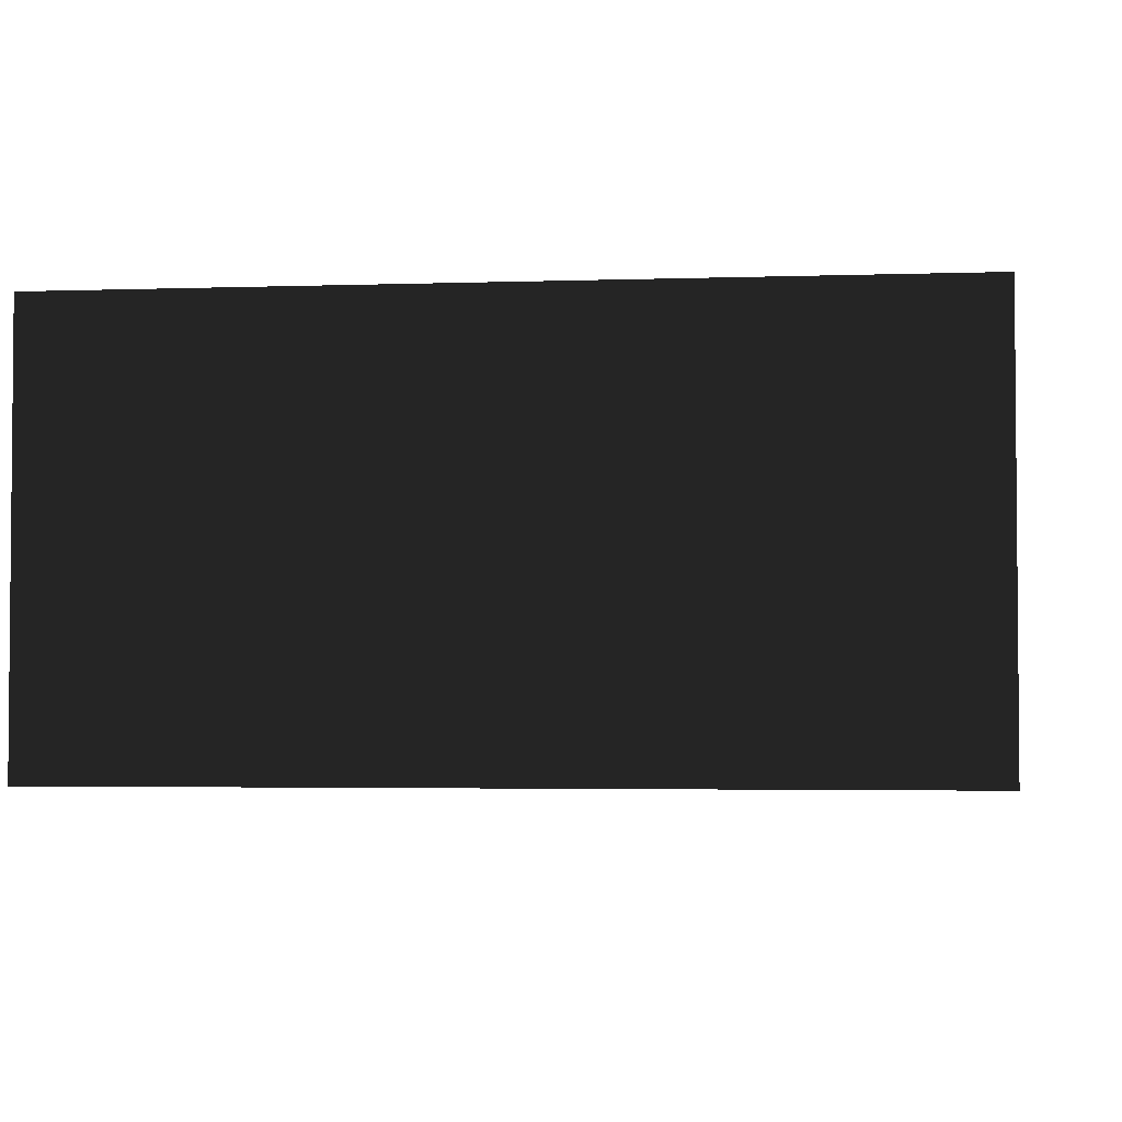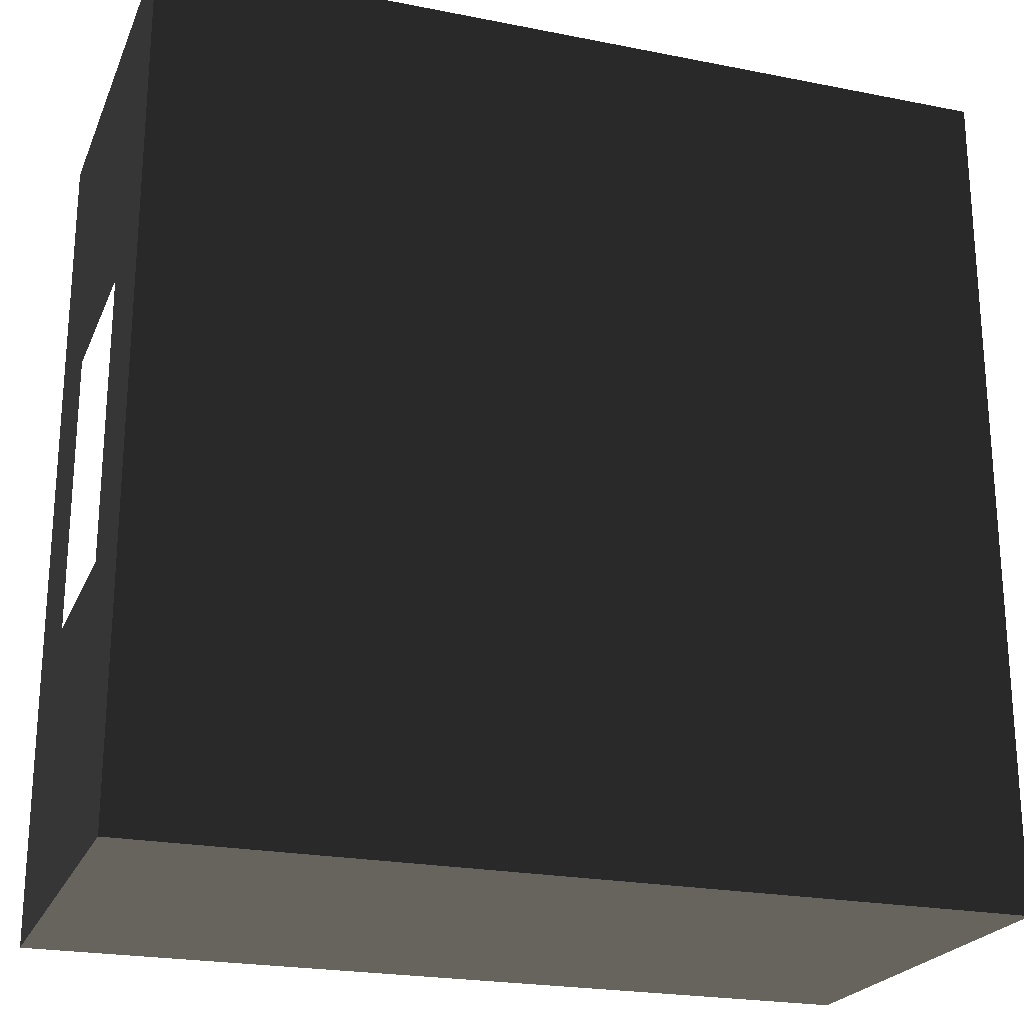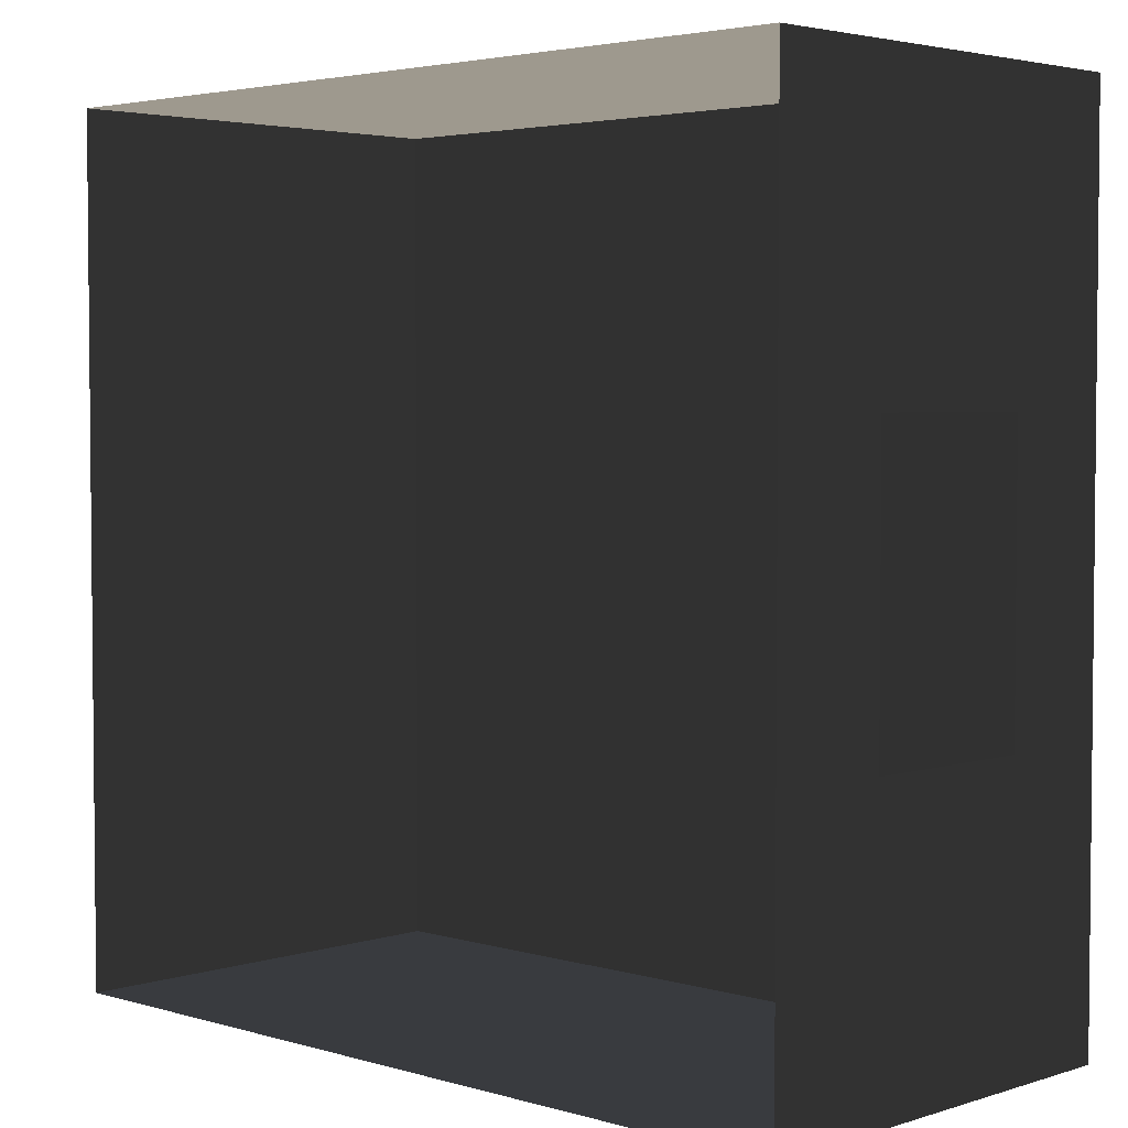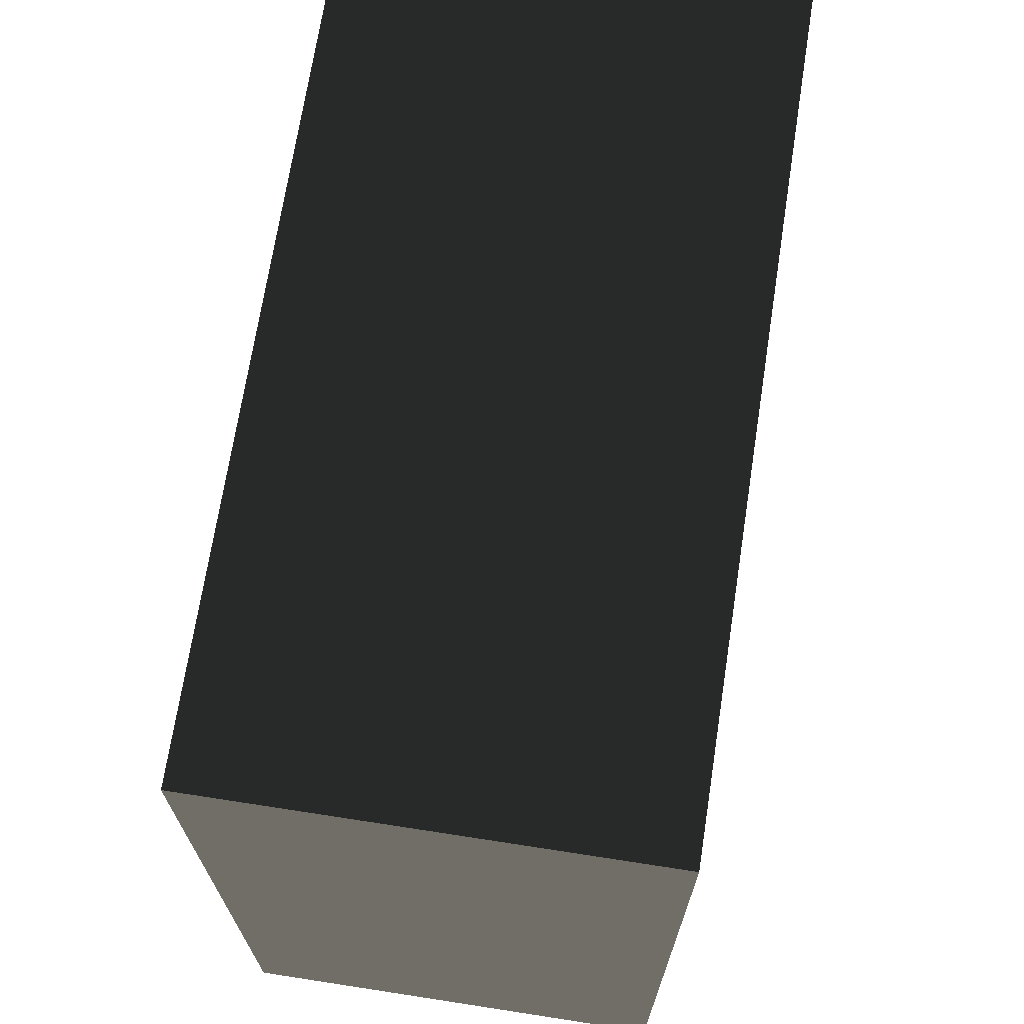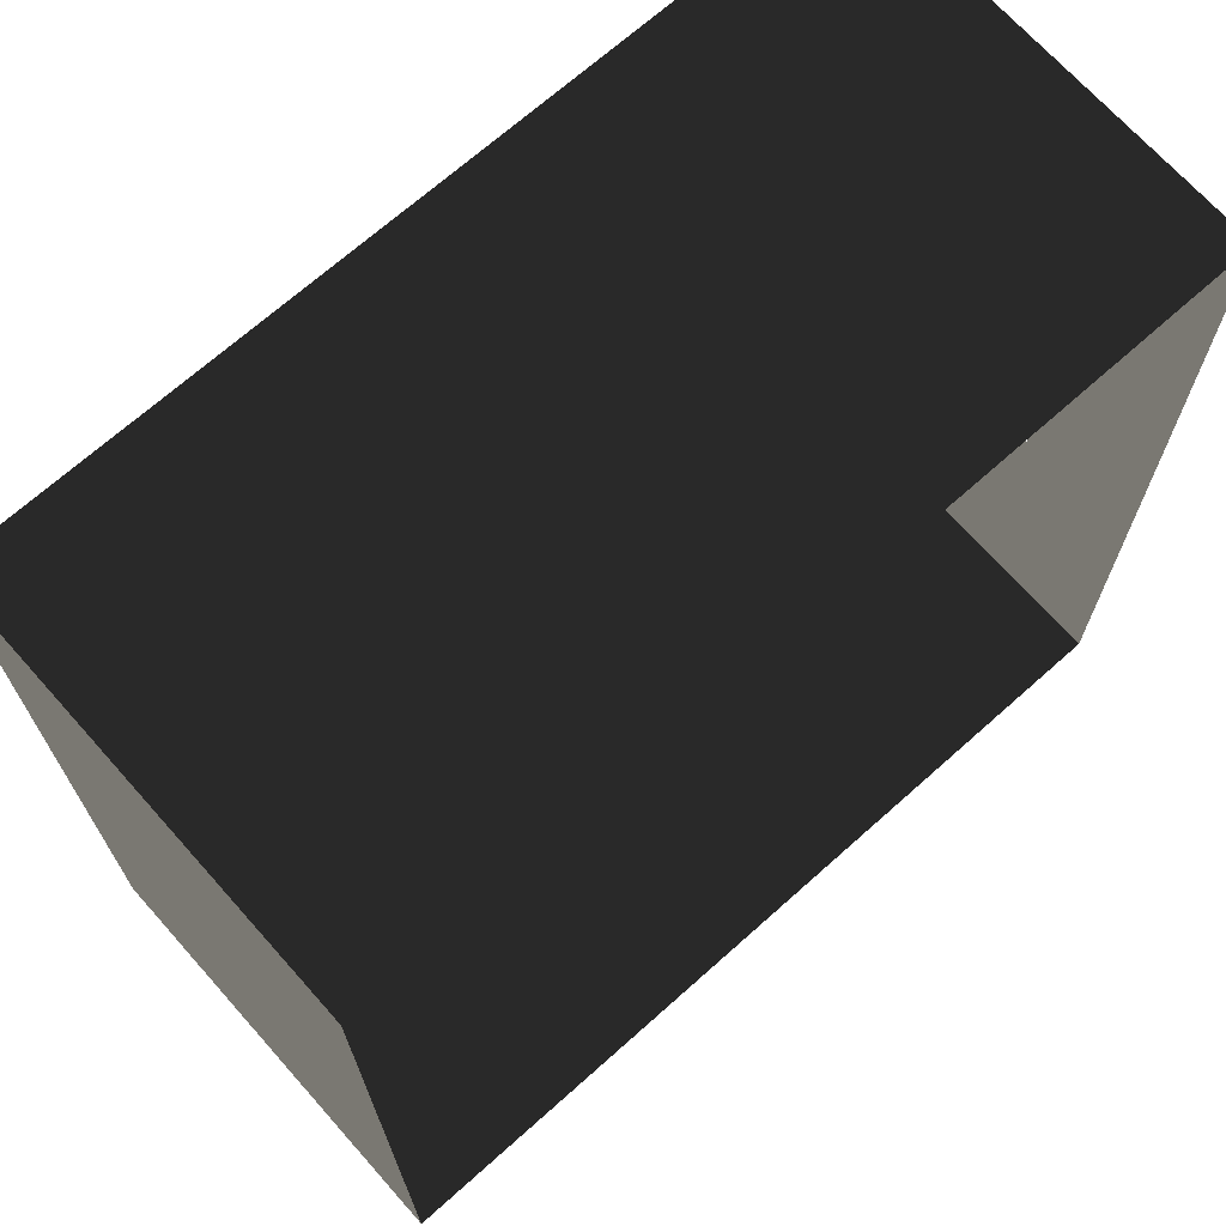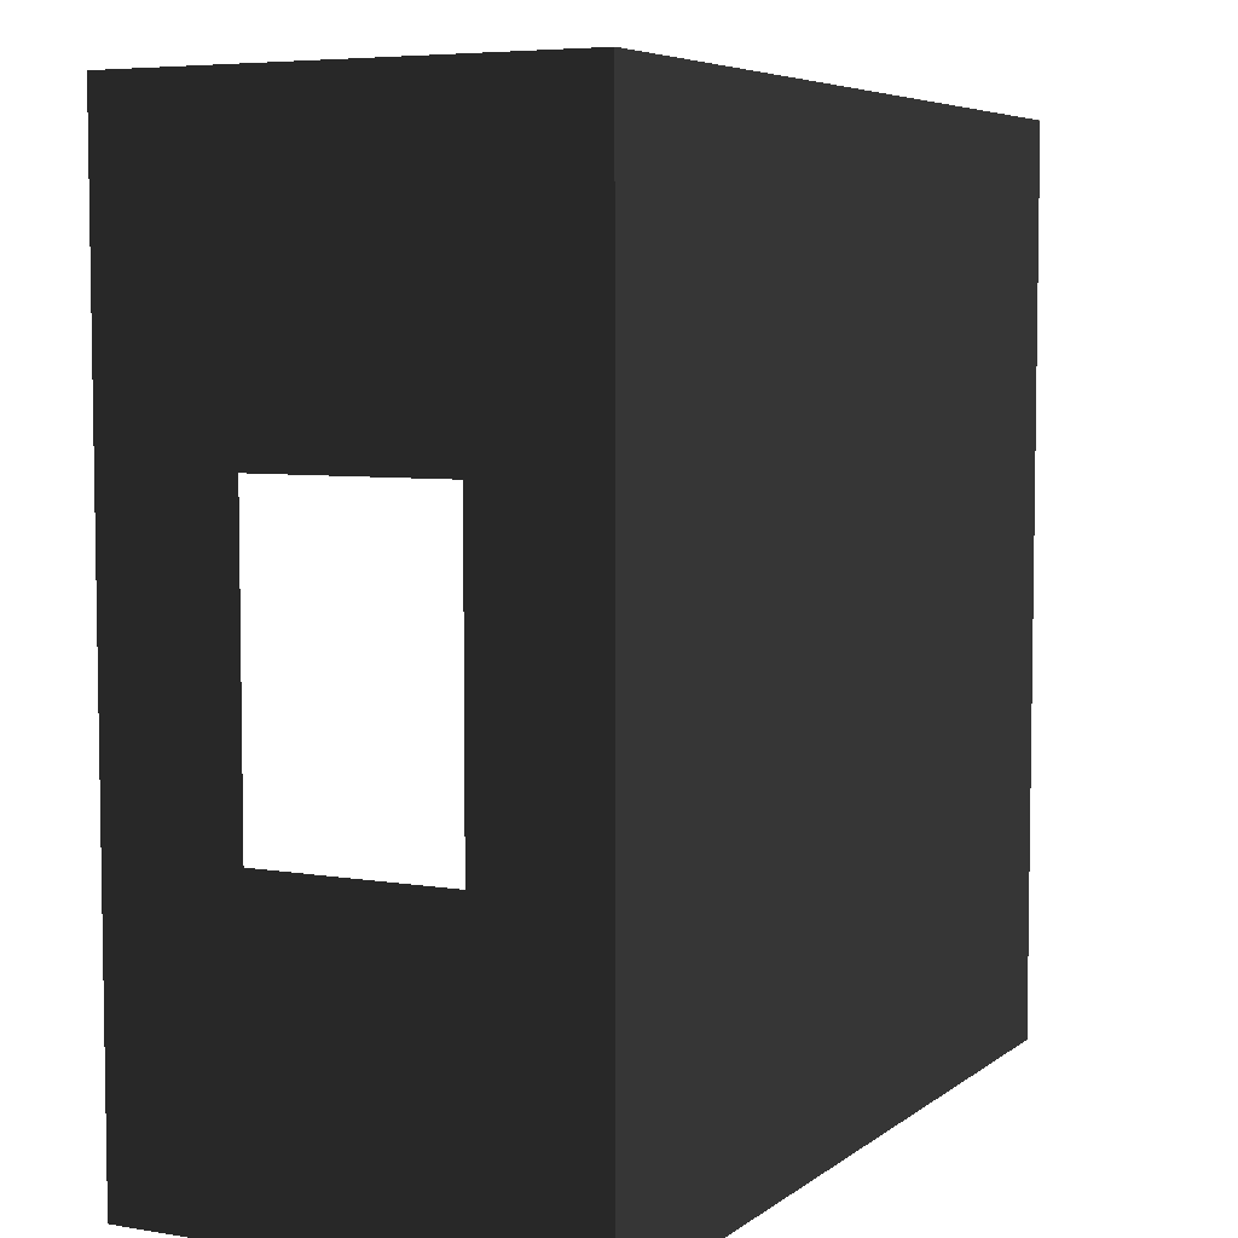
<metadata>
{"format":"obj","ext":"obj","renderer":"f3d","projection":"perspective","resolution":1024,"background":"white","views":[{"elev":-3.1,"azim":-173.3,"up":"+Y"},{"elev":-22.7,"azim":161.2,"up":"+Z"},{"elev":3.5,"azim":44.0,"up":"+Z"},{"elev":69.9,"azim":-81.2,"up":"+Z"},{"elev":69.8,"azim":-41.7,"up":"+Z"},{"elev":5.9,"azim":116.9,"up":"+Z"}]}
</metadata>
<code>
o Cube
v 3 3 -3
v 3 0 -3
v 3 3 3
v 3 0 3
v -3 3 -3
v -3 0 -3
v -3 3 3
v -3 0 3
v -3 0 -1.019
v -3 0 0.9813
v 3 3 -1.019
v 3 3 0.9813
v -3 3 0.9813
v -3 3 -1.019
v 3 0 0.9813
v 3 0 -1.019
v 3 0.8883 -3
v -3 0.8883 3
v 3 0.8883 3
v -3 0.8883 -3
v 3 0.8883 -1.019
v 3 0.8883 0.9813
v -3 2.181 3
v 3 2.181 -3
v 3 2.181 3
v -3 2.181 -3
v 3 2.181 -1.019
v 3 2.181 0.9813
f 22 4 15
f 11 5 14
f 17 6 20
f 27 1 11
f 10 18 13
f 24 21 17
f 28 19 22
f 18 4 19
f 17 21 2
f 21 22 16
f 2 21 16
f 22 19 4
f 15 16 22
f 14 13 11
f 13 7 12
f 11 13 12
f 7 3 12
f 11 1 5
f 20 26 17
f 26 5 24
f 17 26 24
f 5 1 24
f 17 2 6
f 11 12 27
f 12 3 28
f 27 12 28
f 3 25 28
f 27 24 1
f 13 14 9
f 14 5 26
f 26 20 14
f 20 6 9
f 23 7 13
f 10 8 18
f 18 23 13
f 14 20 9
f 9 10 13
f 24 27 21
f 28 25 19
f 19 25 18
f 25 3 23
f 18 25 23
f 3 7 23
f 18 8 4

</code>
